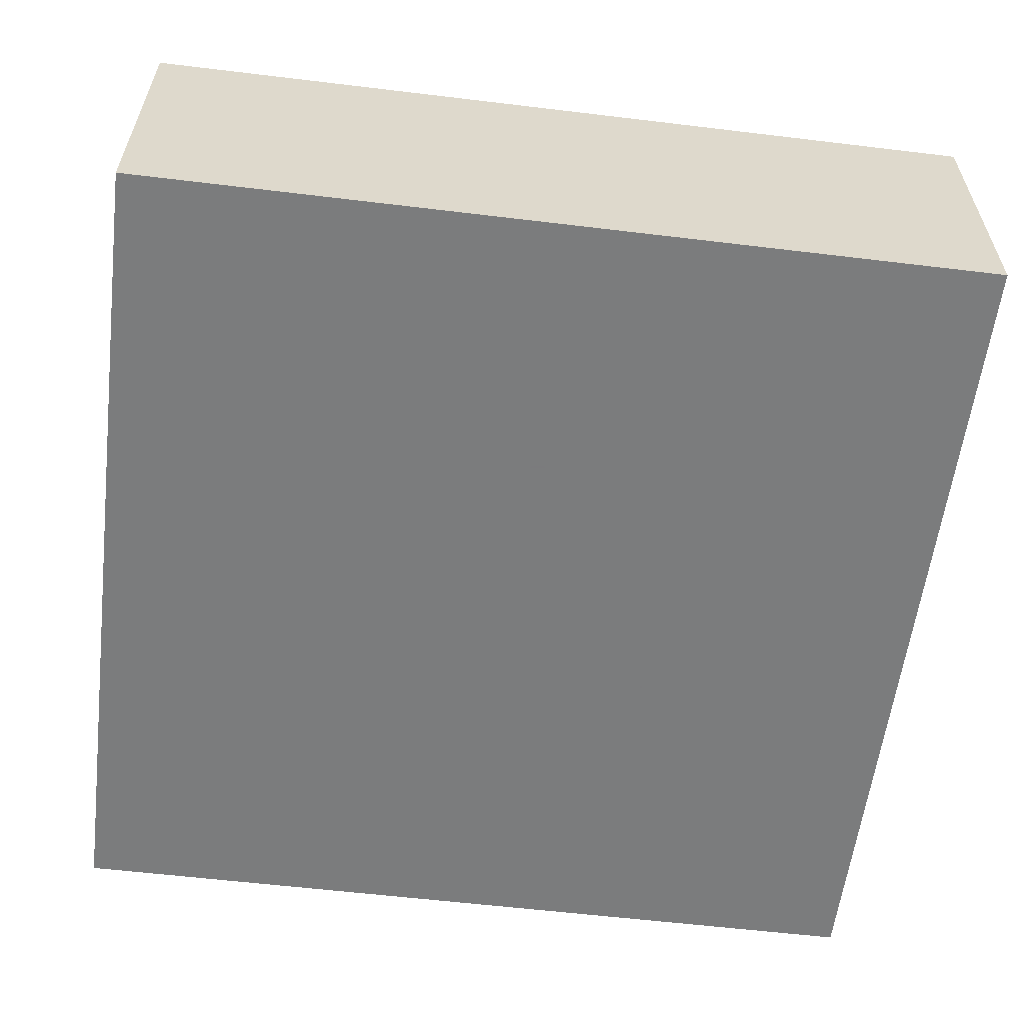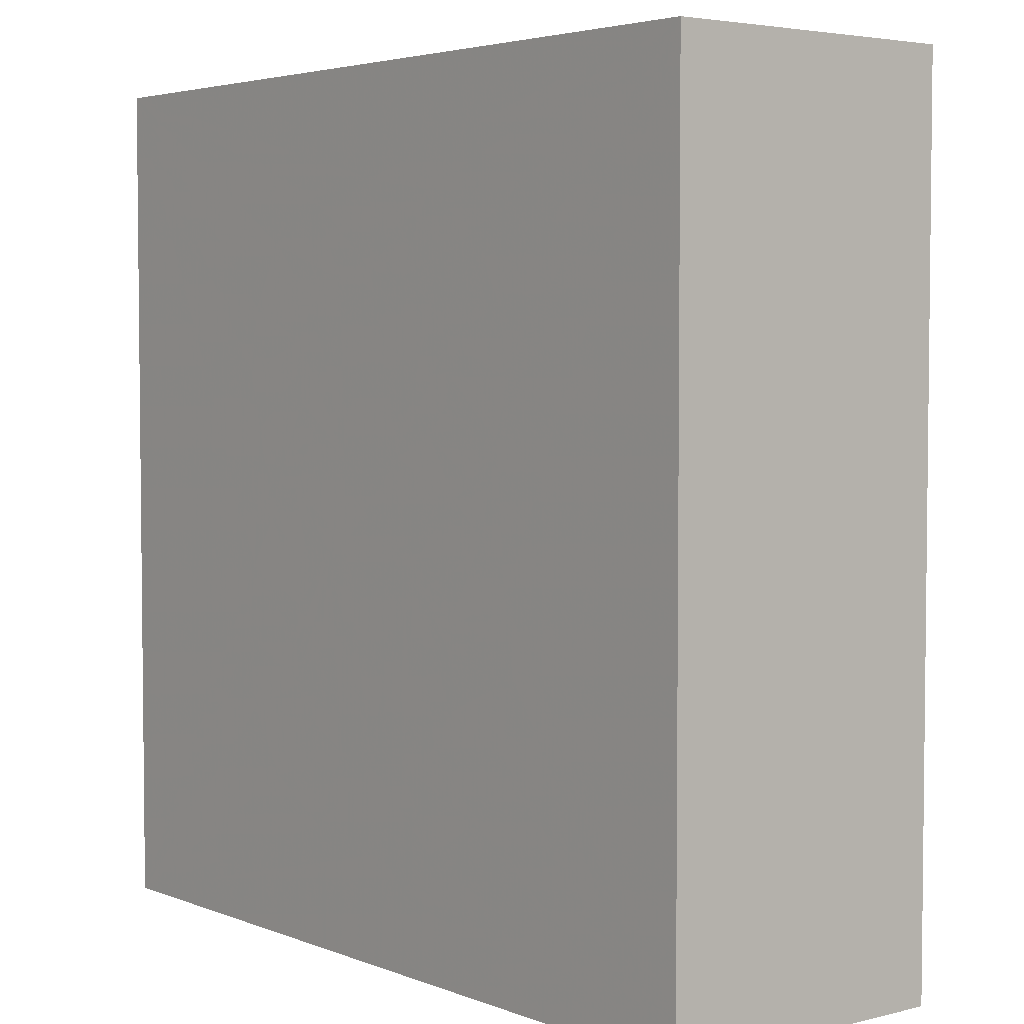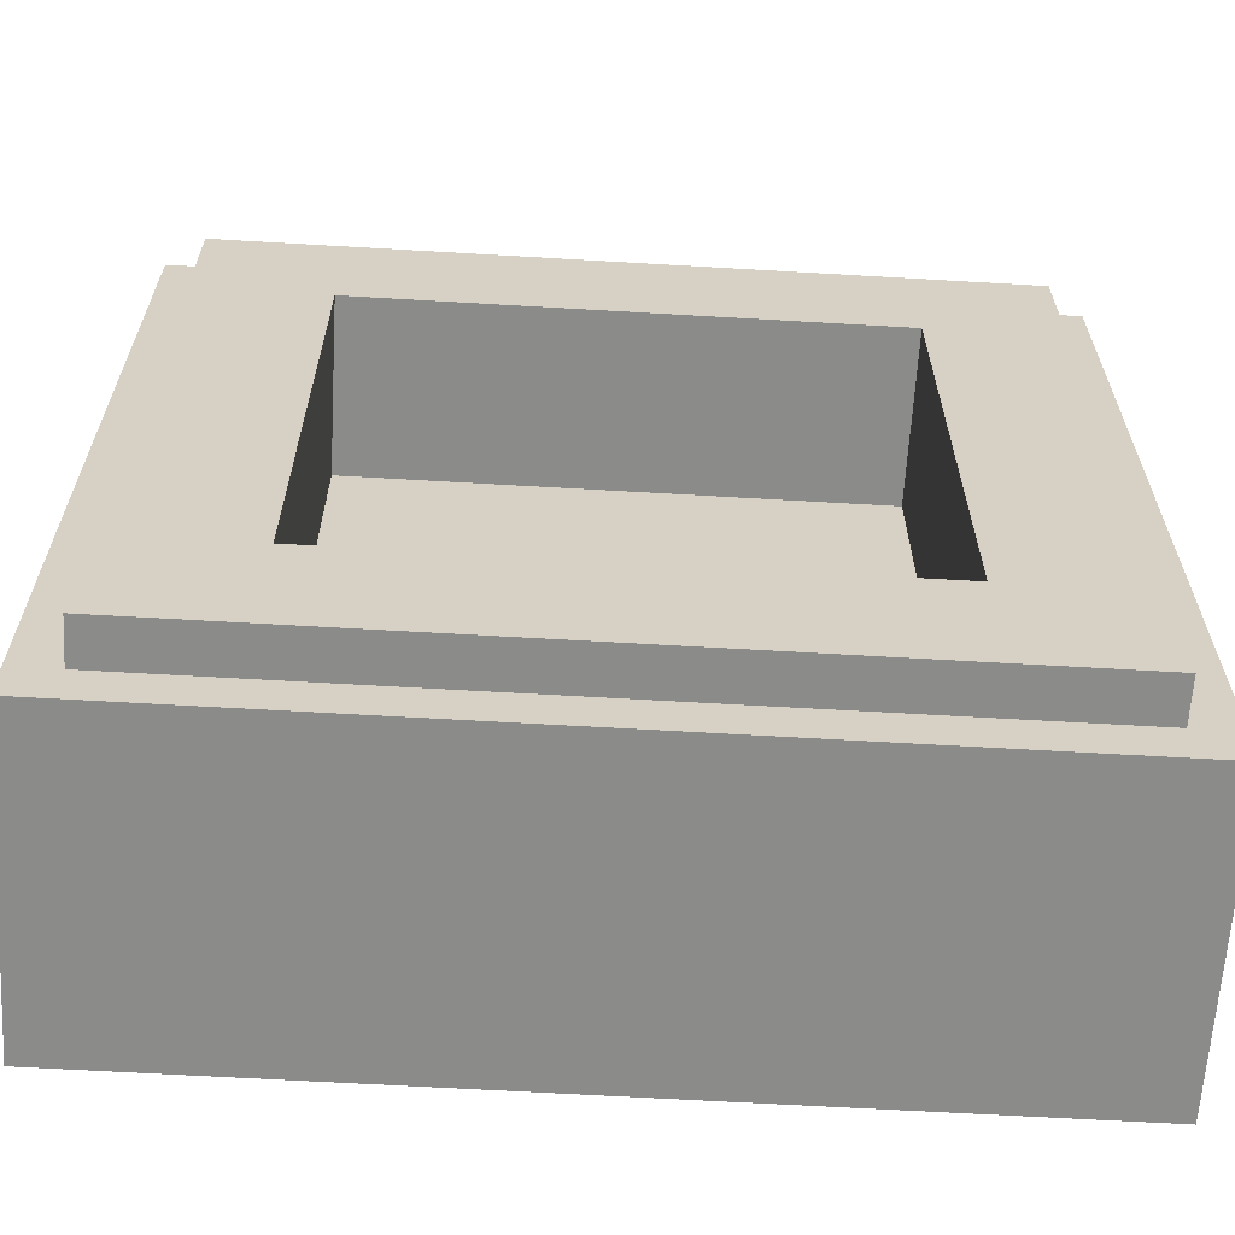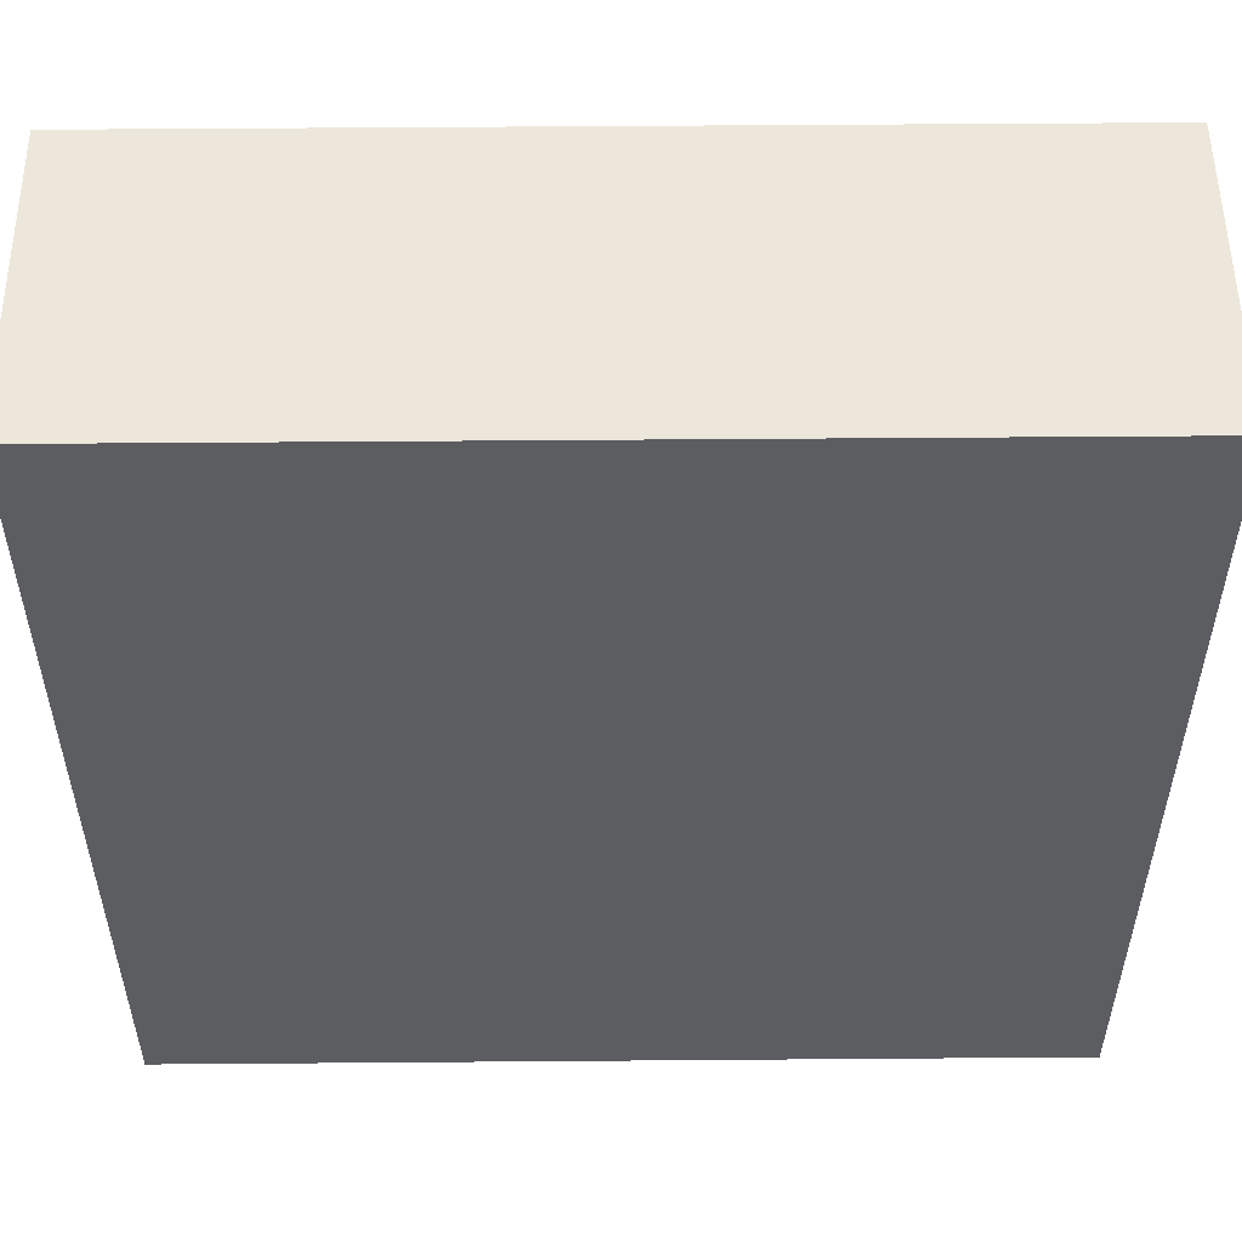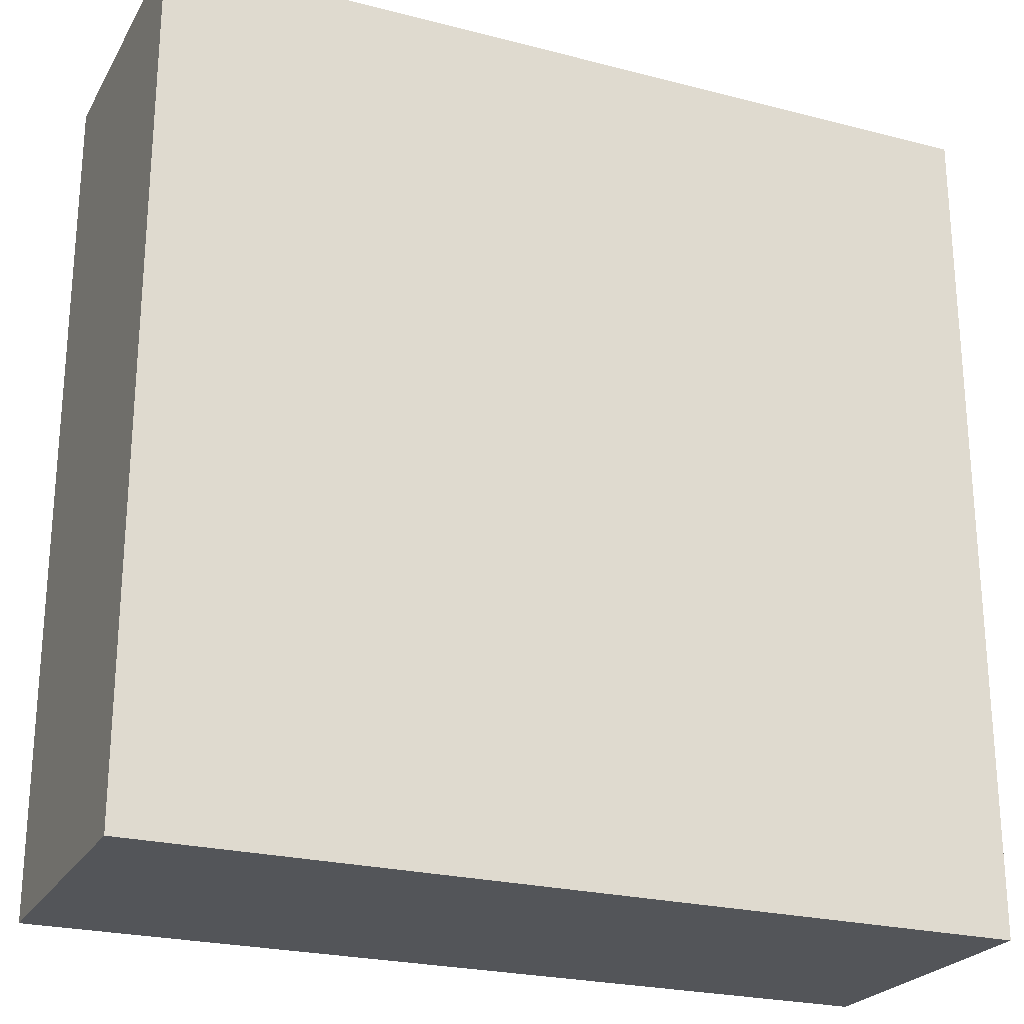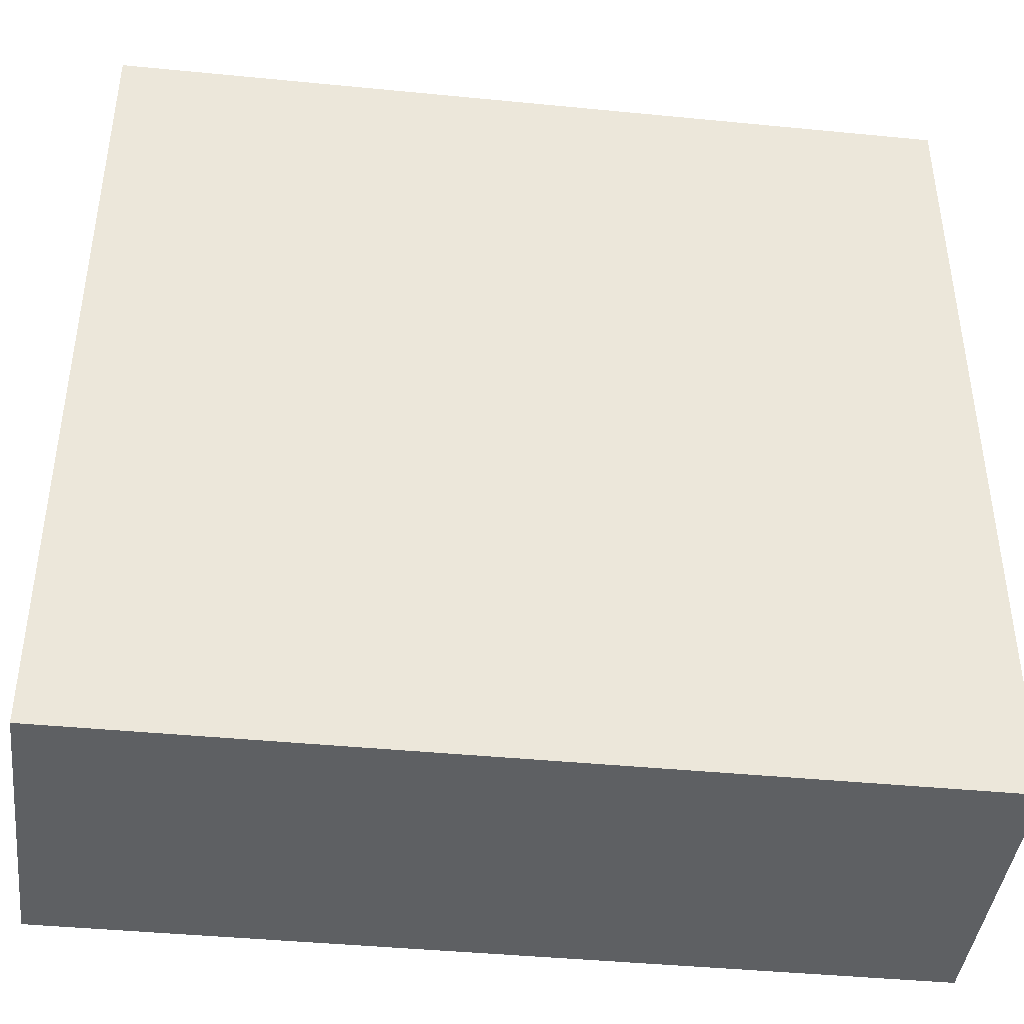
<metadata>
{"format":"obj","ext":"obj","renderer":"f3d","projection":"perspective","resolution":1024,"background":"white","views":[{"elev":-58.6,"azim":82.9,"up":"+Y"},{"elev":4.0,"azim":51.2,"up":"+Z"},{"elev":-63.7,"azim":176.6,"up":"+Z"},{"elev":53.0,"azim":-0.5,"up":"+Z"},{"elev":-24.0,"azim":-23.3,"up":"+Z"},{"elev":-42.1,"azim":-6.7,"up":"+Z"}]}
</metadata>
<code>
v -0.5 0.35 0.5
v -0.5 0 0.5
v 0.5 0 0.5
v 0.5 0.35 0.5
v -0.5 0.35 -0.5
v -0.5 0 -0.5
v -0.5 0 0.5
v -0.5 0.35 0.5
v 0.5 0.35 -0.5
v 0.5 0 -0.5
v -0.5 0 -0.5
v -0.5 0.35 -0.5
v 0.5 0.35 0.5
v 0.5 0 0.5
v 0.5 0 -0.5
v 0.5 0.35 -0.5
v -0.3 0.2 0.3
v 0.3 0.2 0.3
v 0.3 0.2 -0.3
v -0.3 0.2 -0.3
v -0.3 0.2 0.3
v -0.3 0.4 0.3
v 0.3 0.4 0.3
v 0.3 0.2 0.3
v -0.3 0.2 -0.3
v -0.3 0.4 -0.3
v -0.3 0.4 0.3
v -0.3 0.2 0.3
v 0.3 0.2 -0.3
v 0.3 0.4 -0.3
v -0.3 0.4 -0.3
v -0.3 0.2 -0.3
v 0.3 0.2 0.3
v 0.3 0.4 0.3
v 0.3 0.4 -0.3
v 0.3 0.2 -0.3
v -0.45 0.4 0.45
v -0.45 0.35 0.45
v 0.45 0.35 0.45
v 0.45 0.4 0.45
v -0.45 0.4 -0.45
v -0.45 0.35 -0.45
v -0.45 0.35 0.45
v -0.45 0.4 0.45
v 0.45 0.4 -0.45
v 0.45 0.35 -0.45
v -0.45 0.35 -0.45
v -0.45 0.4 -0.45
v 0.45 0.4 0.45
v 0.45 0.35 0.45
v 0.45 0.35 -0.45
v 0.45 0.4 -0.45
v 0.45 0.4 0.45
v 0.3 0.4 0.3
v -0.3 0.4 0.3
v -0.45 0.4 0.45
v -0.45 0.4 0.45
v -0.3 0.4 0.3
v -0.3 0.4 -0.3
v -0.45 0.4 -0.45
v -0.45 0.4 -0.45
v -0.3 0.4 -0.3
v 0.3 0.4 -0.3
v 0.45 0.4 -0.45
v 0.45 0.4 -0.45
v 0.3 0.4 -0.3
v 0.3 0.4 0.3
v 0.45 0.4 0.45
v 0.5 0.35 0.5
v 0.45 0.35 0.45
v -0.45 0.35 0.45
v -0.5 0.35 0.5
v -0.5 0.35 0.5
v -0.45 0.35 0.45
v -0.45 0.35 -0.45
v -0.5 0.35 -0.5
v -0.5 0.35 -0.5
v -0.45 0.35 -0.45
v 0.45 0.35 -0.45
v 0.5 0.35 -0.5
v 0.5 0.35 -0.5
v 0.45 0.35 -0.45
v 0.45 0.35 0.45
v 0.5 0.35 0.5
v 0.1085 0 0.0965
v 0.05 0 0.07
v 0.15 0 0.03
v 0.179 0 0.046
v 0.1355 0 0.127
v 0.1085 0 0.0965
v 0.179 0 0.046
v 0.223 0 0.094
v 0.05 0 -0.03
v 0.15 0 0.03
v 0.05 0 0.07
v -0.05 0 -0.03
v -0.05 0 -0.03
v 0.05 0 0.07
v -0.05 0 0.07
v -0.15 0 0.03
v 0.15 0 0.03
v 0.0805 0 -0.0425
v 0.1205 0 -0.07
v 0.1975 0 -0.008
v 0.15 0 0.03
v 0.05 0 -0.03
v 0.0805 0 -0.0425
v 0.145 0 0.16
v 0.1355 0 0.127
v 0.223 0 0.094
v 0.24 0 0.16
v -0.15 0 0.03
v -0.05 0 0.07
v -0.1085 0 0.0965
v -0.179 0 0.046
v -0.15 0 0.03
v -0.0805 0 -0.0425
v -0.05 0 -0.03
v 0.1975 0 -0.008
v 0.1205 0 -0.07
v 0.143 0 -0.106
v 0.237 0 -0.067
v 0.1405 0 0.198
v 0.145 0 0.16
v 0.24 0 0.16
v 0.228 0 0.236
v -0.179 0 0.046
v -0.1085 0 0.0965
v -0.1355 0 0.127
v -0.223 0 0.094
v -0.1205 0 -0.07
v -0.0805 0 -0.0425
v -0.15 0 0.03
v -0.1975 0 -0.008
v 0.237 0 -0.067
v 0.143 0 -0.106
v 0.15 0 -0.15
v 0.25 0 -0.15
v 0.1135 0 0.2385
v 0.1405 0 0.198
v 0.228 0 0.236
v 0.184 0 0.309
v -0.223 0 0.094
v -0.1355 0 0.127
v -0.145 0 0.16
v -0.24 0 0.16
v -0.143 0 -0.106
v -0.1205 0 -0.07
v -0.1975 0 -0.008
v -0.237 0 -0.067
v 0.25 0 -0.15
v 0.15 0 -0.15
v 0.143 0 -0.198
v 0.237 0 -0.237
v 0.058 0 0.2655
v 0.1135 0 0.2385
v 0.184 0 0.309
v 0.106 0 0.358
v -0.24 0 0.16
v -0.145 0 0.16
v -0.1405 0 0.198
v -0.228 0 0.236
v -0.15 0 -0.15
v -0.143 0 -0.106
v -0.237 0 -0.067
v -0.25 0 -0.15
v 0.237 0 -0.237
v 0.143 0 -0.198
v 0.1155 0 -0.2395
v 0.1875 0 -0.3115
v 0 0 0.275
v 0.058 0 0.2655
v 0.106 0 0.358
v 0 0 0.375
v -0.228 0 0.236
v -0.1405 0 0.198
v -0.1135 0 0.2385
v -0.184 0 0.309
v -0.143 0 -0.198
v -0.15 0 -0.15
v -0.25 0 -0.15
v -0.237 0 -0.237
v 0.1875 0 -0.3115
v 0.1155 0 -0.2395
v 0.0585 0 -0.267
v 0.106 0 -0.358
v -0.106 0 0.358
v -0.058 0 0.2655
v 0 0 0.275
v 0 0 0.375
v -0.184 0 0.309
v -0.1135 0 0.2385
v -0.058 0 0.2655
v -0.106 0 0.358
v -0.1155 0 -0.2395
v -0.143 0 -0.198
v -0.237 0 -0.237
v -0.1875 0 -0.3115
v 0.106 0 -0.358
v 0.0585 0 -0.267
v 0 0 -0.275
v 0 0 -0.375
v -0.0585 0 -0.267
v -0.1155 0 -0.2395
v -0.1875 0 -0.3115
v -0.106 0 -0.358
v 0 0 -0.275
v -0.0585 0 -0.267
v -0.106 0 -0.358
v 0 0 -0.375
v 0.058 0 0.2655
v 0 0 0.275
v 0.05 0 0.07
v 0.1135 0 0.2385
v 0.1405 0 0.198
v 0.1135 0 0.2385
v 0.05 0 0.07
v 0.1355 0 0.127
v 0.1405 0 0.198
v 0.1355 0 0.127
v 0.145 0 0.16
v 0.1355 0 0.127
v 0.05 0 0.07
v 0.1085 0 0.0965
v 0.5 0 0.5
v 0.228 0 0.236
v 0.24 0 0.16
v 0.5 0 0.5
v 0.184 0 0.309
v 0.228 0 0.236
v 0.5 0 0.5
v 0.106 0 0.358
v 0.184 0 0.309
v 0 0 0.375
v 0.106 0 0.358
v 0.5 0 0.5
v -0.5 0 0.5
v 0.0805 0 -0.0425
v 0 0 -0.275
v 0.0585 0 -0.267
v 0.1155 0 -0.2395
v 0.0805 0 -0.0425
v 0.1155 0 -0.2395
v 0.143 0 -0.198
v 0.15 0 -0.15
v 0.0805 0 -0.0425
v 0.15 0 -0.15
v 0.143 0 -0.106
v 0.1205 0 -0.07
v 0.179 0 0.046
v 0.15 0 0.03
v 0.1975 0 -0.008
v 0.223 0 0.094
v 0.179 0 0.046
v 0.1975 0 -0.008
v 0.237 0 -0.067
v 0.25 0 -0.15
v 0.237 0 -0.237
v 0.5 0 -0.5
v 0.237 0 -0.237
v 0.1875 0 -0.3115
v 0.5 0 -0.5
v 0.1875 0 -0.3115
v 0.106 0 -0.358
v 0.5 0 -0.5
v 0.5 0 -0.5
v 0.106 0 -0.358
v 0 0 -0.375
v -0.5 0 -0.5
v 0.237 0 -0.067
v 0.25 0 -0.15
v 0.5 0 -0.5
v 0.5 0 0.5
v 0.5 0 0.5
v 0.24 0 0.16
v 0.223 0 0.094
v 0.237 0 -0.067
v -0.05 0 0.07
v 0 0 0.275
v -0.058 0 0.2655
v -0.1135 0 0.2385
v -0.05 0 0.07
v -0.1135 0 0.2385
v -0.1405 0 0.198
v -0.1355 0 0.127
v -0.1405 0 0.198
v -0.145 0 0.16
v -0.1355 0 0.127
v -0.1355 0 0.127
v -0.1085 0 0.0965
v -0.05 0 0.07
v -0.5 0 0.5
v -0.24 0 0.16
v -0.228 0 0.236
v -0.5 0 0.5
v -0.228 0 0.236
v -0.184 0 0.309
v -0.5 0 0.5
v -0.184 0 0.309
v -0.106 0 0.358
v -0.5 0 0.5
v -0.106 0 0.358
v 0 0 0.375
v -0.0585 0 -0.267
v 0 0 -0.275
v -0.0805 0 -0.0425
v -0.1155 0 -0.2395
v -0.143 0 -0.198
v -0.1155 0 -0.2395
v -0.0805 0 -0.0425
v -0.15 0 -0.15
v -0.143 0 -0.106
v -0.15 0 -0.15
v -0.0805 0 -0.0425
v -0.1205 0 -0.07
v -0.179 0 0.046
v -0.1975 0 -0.008
v -0.15 0 0.03
v -0.1975 0 -0.008
v -0.179 0 0.046
v -0.223 0 0.094
v -0.237 0 -0.067
v -0.25 0 -0.15
v -0.5 0 -0.5
v -0.237 0 -0.237
v -0.237 0 -0.237
v -0.5 0 -0.5
v -0.1875 0 -0.3115
v -0.1875 0 -0.3115
v -0.5 0 -0.5
v -0.106 0 -0.358
v -0.106 0 -0.358
v -0.5 0 -0.5
v 0 0 -0.375
v -0.5 0 -0.5
v -0.25 0 -0.15
v -0.237 0 -0.067
v -0.5 0 0.5
v -0.223 0 0.094
v -0.24 0 0.16
v -0.5 0 0.5
v -0.237 0 -0.067
v 0.05 0 -0.03
v -0.05 0 -0.03
v 0 0 -0.275
v 0.0805 0 -0.0425
v -0.05 0 -0.03
v -0.0805 0 -0.0425
v 0 0 -0.275
v 0 0 0.275
v -0.05 0 0.07
v 0.05 0 0.07
g mesh1798806
f 1 2 3
f 3 4 1
f 5 6 7
f 7 8 5
f 9 10 11
f 11 12 9
f 13 14 15
f 15 16 13
g mesh1798808
f 17 18 19
f 19 20 17
f 21 22 23
f 23 24 21
f 25 26 27
f 27 28 25
f 29 30 31
f 31 32 29
f 33 34 35
f 35 36 33
g mesh1798810
f 37 38 39
f 39 40 37
f 41 42 43
f 43 44 41
f 45 46 47
f 47 48 45
f 49 50 51
f 51 52 49
g mesh1798812
f 53 54 55
f 55 56 53
f 57 58 59
f 59 60 57
f 61 62 63
f 63 64 61
f 65 66 67
f 67 68 65
g mesh1798813
f 69 70 71
f 71 72 69
f 73 74 75
f 75 76 73
f 77 78 79
f 79 80 77
f 81 82 83
f 83 84 81
g mesh1798815
f 85 86 87
f 87 88 85
f 89 90 91
f 91 92 89
f 93 94 95
f 95 96 93
f 97 98 99
f 99 100 97
f 101 102 103
f 103 104 101
f 105 106 107
f 108 109 110
f 110 111 108
f 112 113 114
f 114 115 112
f 116 117 118
f 119 120 121
f 121 122 119
f 123 124 125
f 125 126 123
f 127 128 129
f 129 130 127
f 131 132 133
f 133 134 131
f 135 136 137
f 137 138 135
f 139 140 141
f 141 142 139
f 143 144 145
f 145 146 143
f 147 148 149
f 149 150 147
f 151 152 153
f 153 154 151
f 155 156 157
f 157 158 155
f 159 160 161
f 161 162 159
f 163 164 165
f 165 166 163
f 167 168 169
f 169 170 167
f 171 172 173
f 173 174 171
f 175 176 177
f 177 178 175
f 179 180 181
f 181 182 179
f 183 184 185
f 185 186 183
f 187 188 189
f 189 190 187
f 191 192 193
f 193 194 191
f 195 196 197
f 197 198 195
f 199 200 201
f 201 202 199
f 203 204 205
f 205 206 203
f 207 208 209
f 209 210 207
g mesh1798816
f 211 212 213
f 213 214 211
f 215 216 217
f 217 218 215
f 219 220 221
f 222 223 224
f 225 226 227
f 228 229 230
f 231 232 233
f 234 235 236
f 236 237 234
f 238 239 240
f 240 241 238
f 242 243 244
f 244 245 242
f 246 247 248
f 248 249 246
f 250 251 252
f 253 254 255
f 255 256 253
f 257 258 259
f 260 261 262
f 263 264 265
f 266 267 268
f 268 269 266
f 270 271 272
f 272 273 270
f 274 275 276
f 276 277 274
f 278 279 280
f 280 281 278
f 282 283 284
f 284 285 282
f 286 287 288
f 289 290 291
f 292 293 294
f 295 296 297
f 298 299 300
f 301 302 303
f 304 305 306
f 306 307 304
f 308 309 310
f 310 311 308
f 312 313 314
f 314 315 312
f 316 317 318
f 319 320 321
f 321 322 319
f 323 324 325
f 326 327 328
f 329 330 331
f 332 333 334
f 335 336 337
f 337 338 335
f 339 340 341
f 341 342 339
f 343 344 345
f 345 346 343
f 347 348 349
f 350 351 352

</code>
